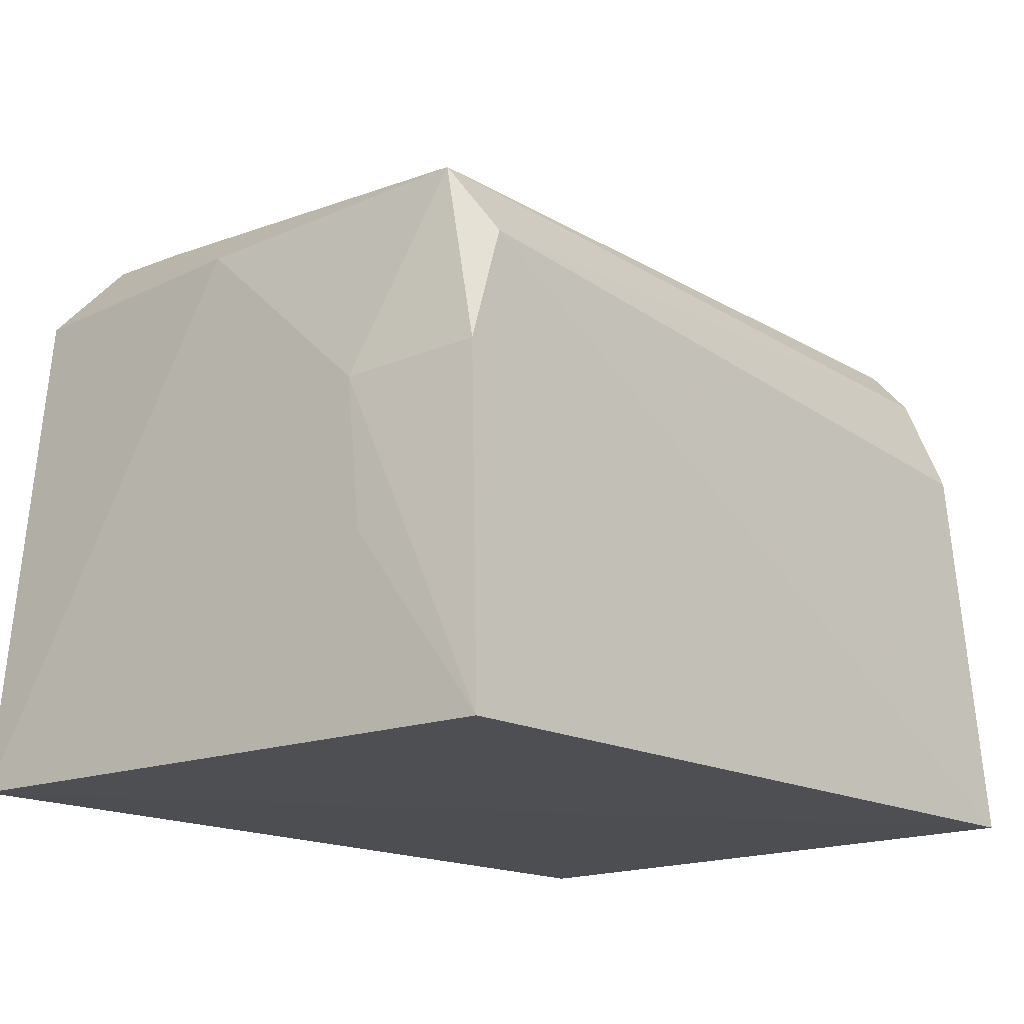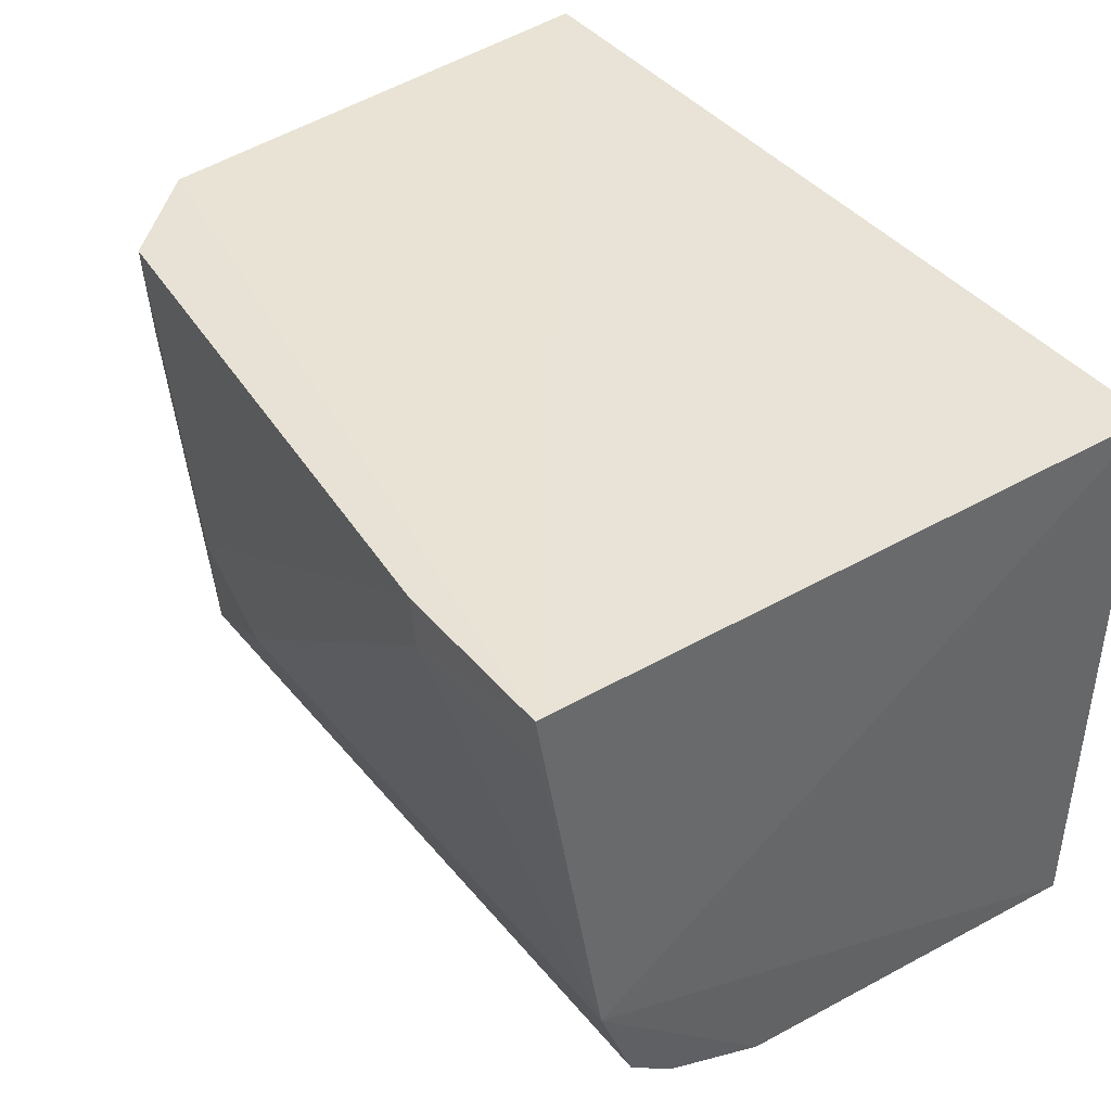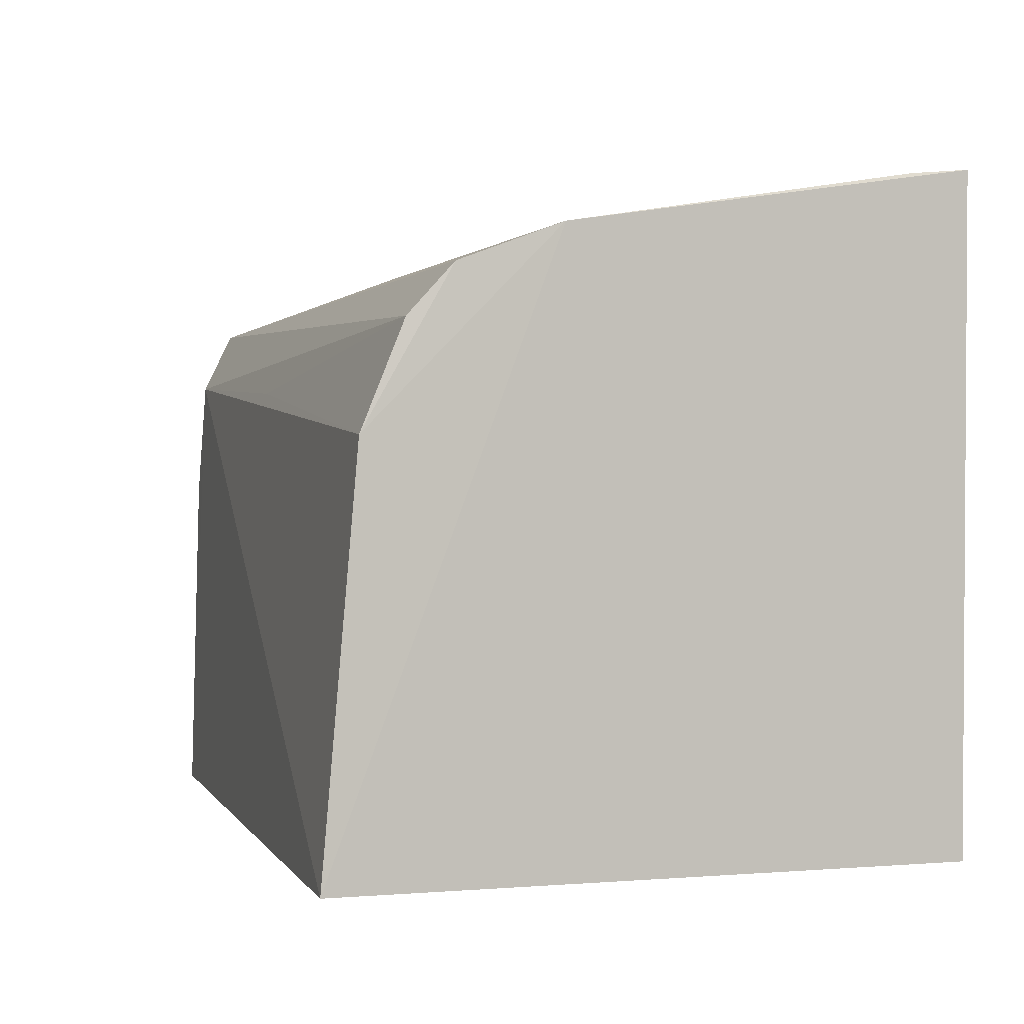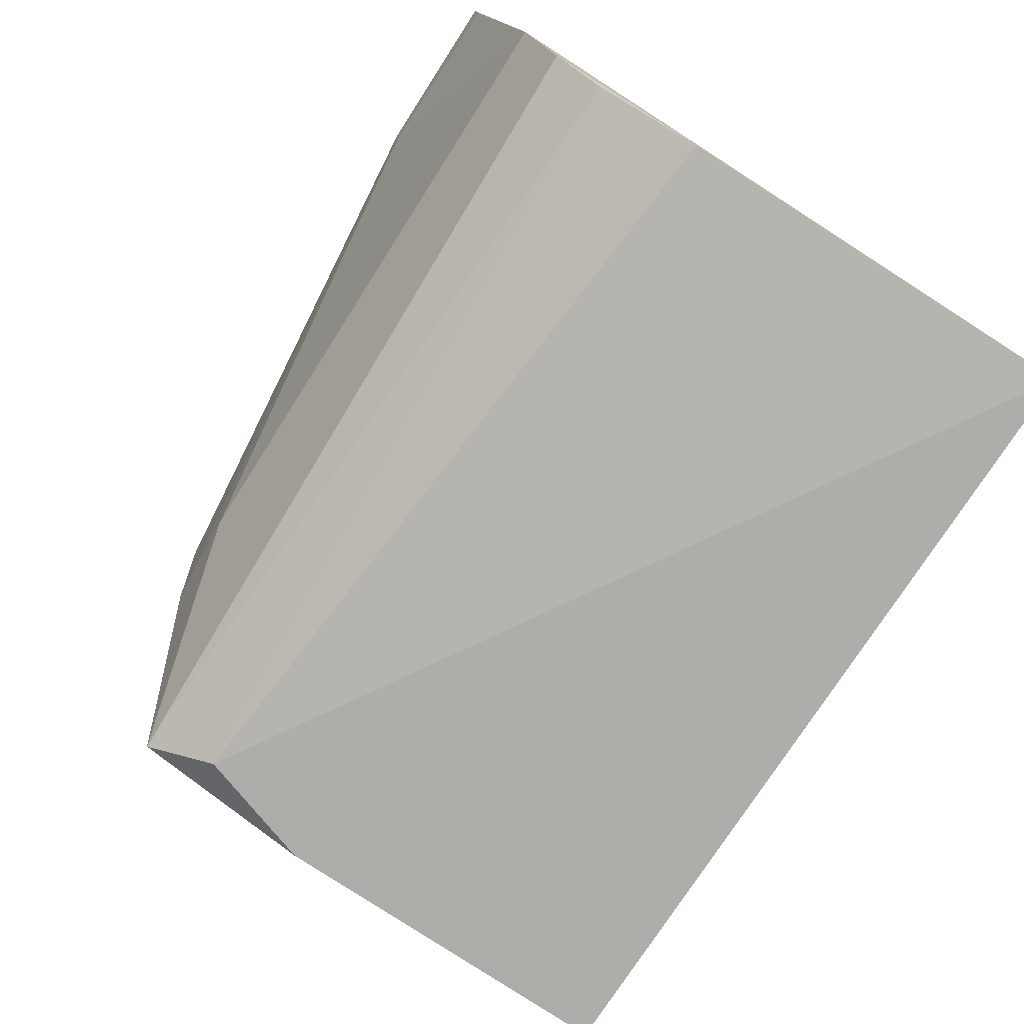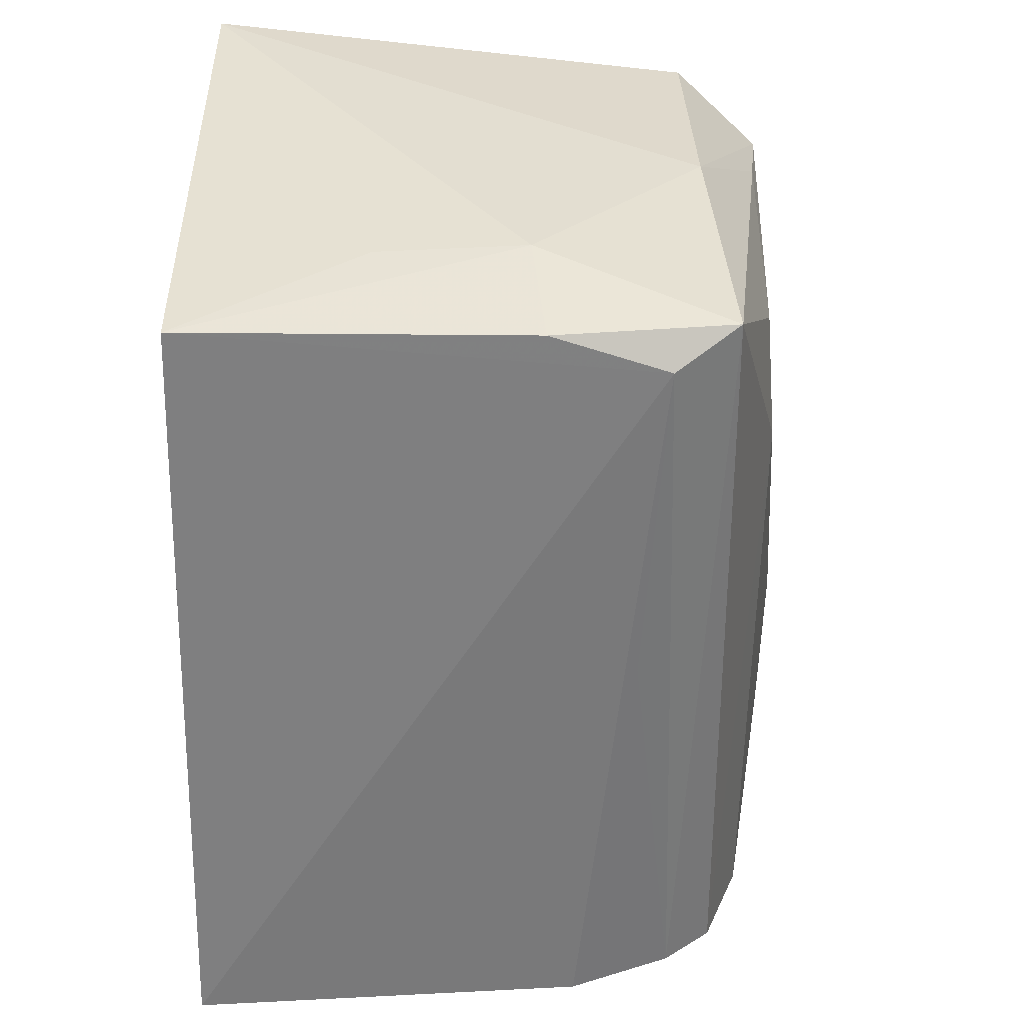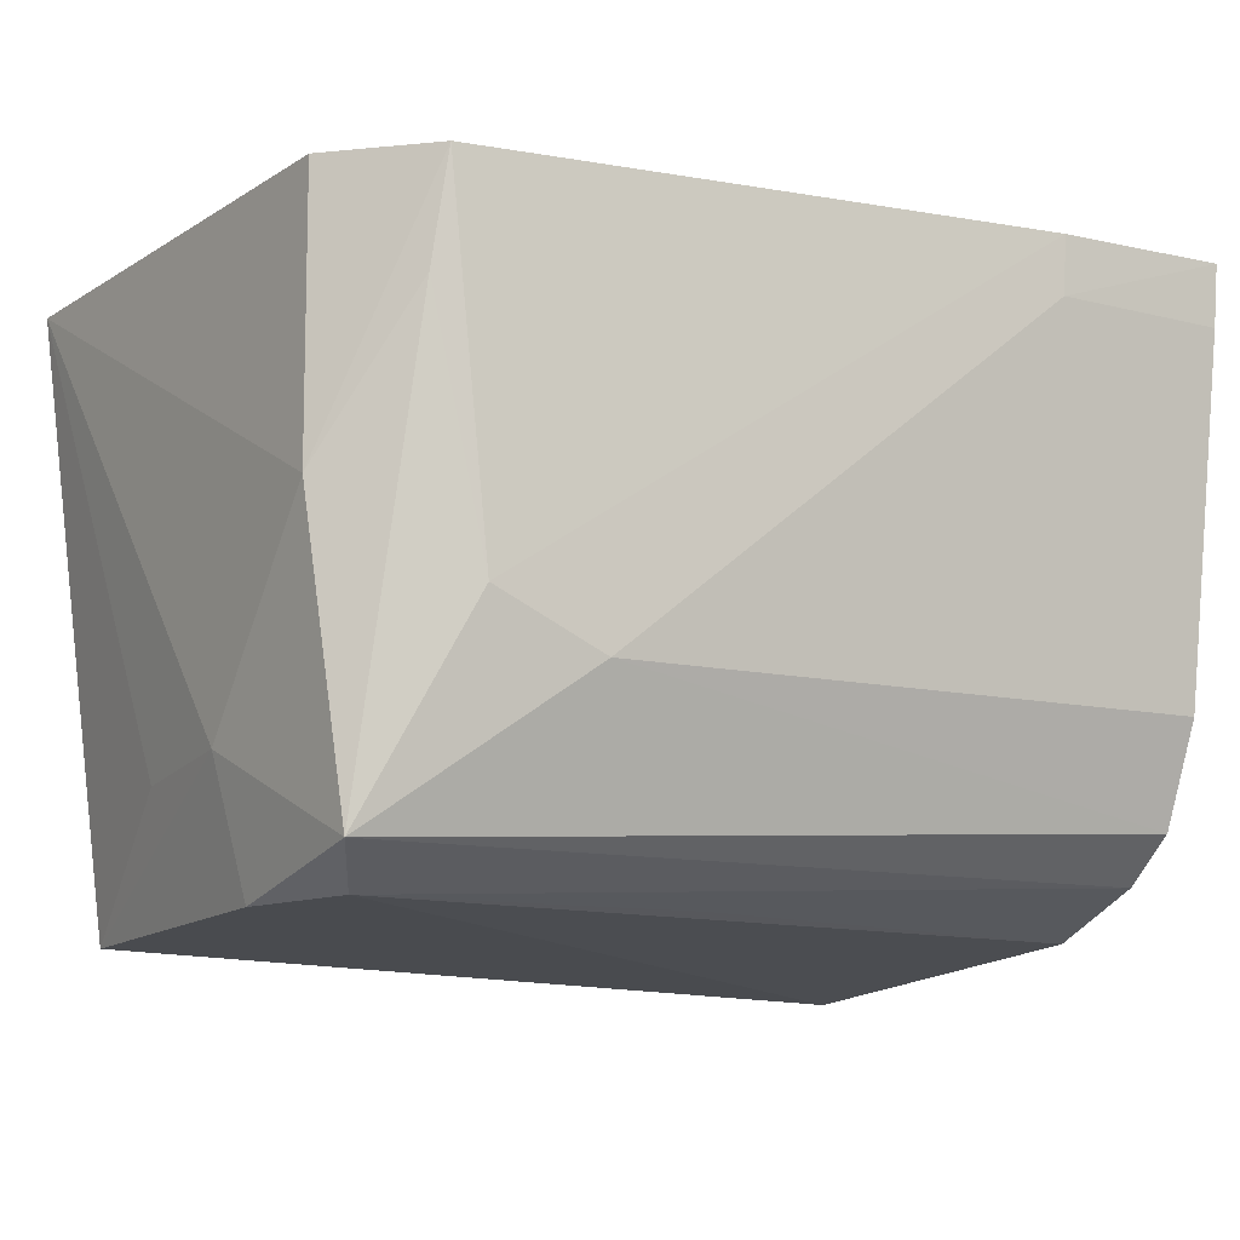
<metadata>
{"format":"obj","ext":"obj","renderer":"f3d","projection":"perspective","resolution":1024,"background":"white","views":[{"elev":-16.9,"azim":132.0,"up":"+Y"},{"elev":41.6,"azim":-125.6,"up":"+Z"},{"elev":0.8,"azim":-107.8,"up":"+Y"},{"elev":-78.4,"azim":-122.6,"up":"+Z"},{"elev":-57.9,"azim":89.0,"up":"+Z"},{"elev":-11.7,"azim":150.1,"up":"+Z"}]}
</metadata>
<code>
v 0.177 0.05263 0.05928
v 0.1817 0.004555 0.05904
v 0.1745 0.03804 0.003586
v 0.09883 0.04269 0.003627
v 0.09875 0.004751 0.05921
v 0.1552 0.06061 0.02117
v 0.1772 0.05322 0.03412
v 0.09918 0.06675 0.05976
v 0.09878 0.004748 0.0003137
v 0.1741 0.05519 0.007134
v 0.1772 0.03677 0.01581
v 0.09851 0.06077 0.02146
v 0.1693 0.06113 0.05891
v 0.1747 0.005236 0.002766
v 0.171 0.04917 0.003728
v 0.1157 0.06641 0.05422
v 0.09885 0.05719 0.01189
v 0.1652 0.06001 0.02597
v 0.1704 0.06006 0.04889
v 0.1769 0.02258 0.01466
v 0.09921 0.06622 0.05417
v 0.1156 0.06679 0.05948
v 0.0991 0.05253 0.00769
v 0.139 0.0475 0.004165
f 7 1 2
f 8 5 2
f 8 2 1
f 9 2 5
f 11 7 2
f 11 10 7
f 11 3 10
f 12 5 8
f 12 9 5
f 12 4 9
f 13 1 7
f 14 2 9
f 14 3 11
f 15 9 4
f 15 14 9
f 15 3 14
f 15 10 3
f 16 6 12
f 17 4 12
f 17 12 6
f 17 6 10
f 18 10 6
f 19 13 7
f 19 7 10
f 19 18 13
f 19 10 18
f 20 14 11
f 20 11 2
f 20 2 14
f 21 16 12
f 21 12 8
f 21 8 16
f 22 16 8
f 22 13 18
f 22 18 6
f 22 6 16
f 22 8 1
f 22 1 13
f 23 4 17
f 23 17 10
f 23 10 15
f 24 23 15
f 24 15 4
f 24 4 23

</code>
